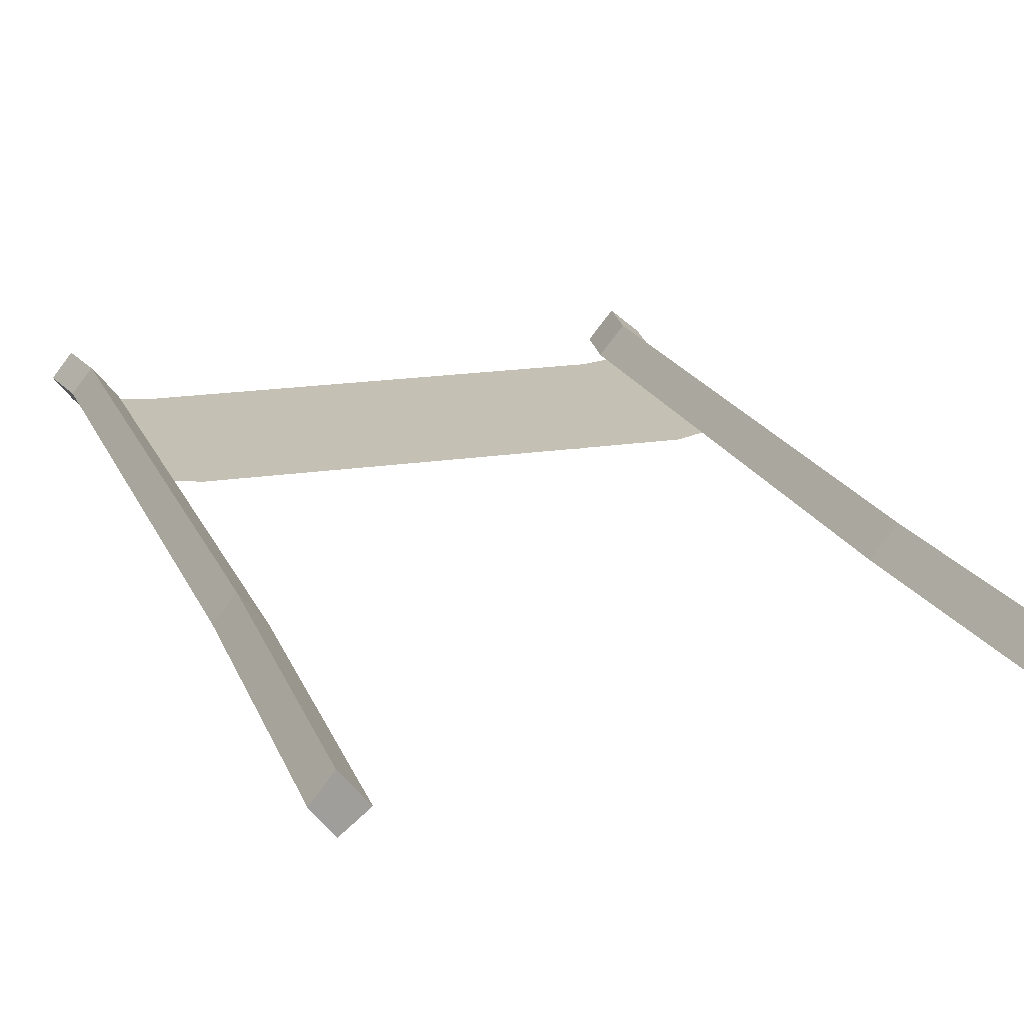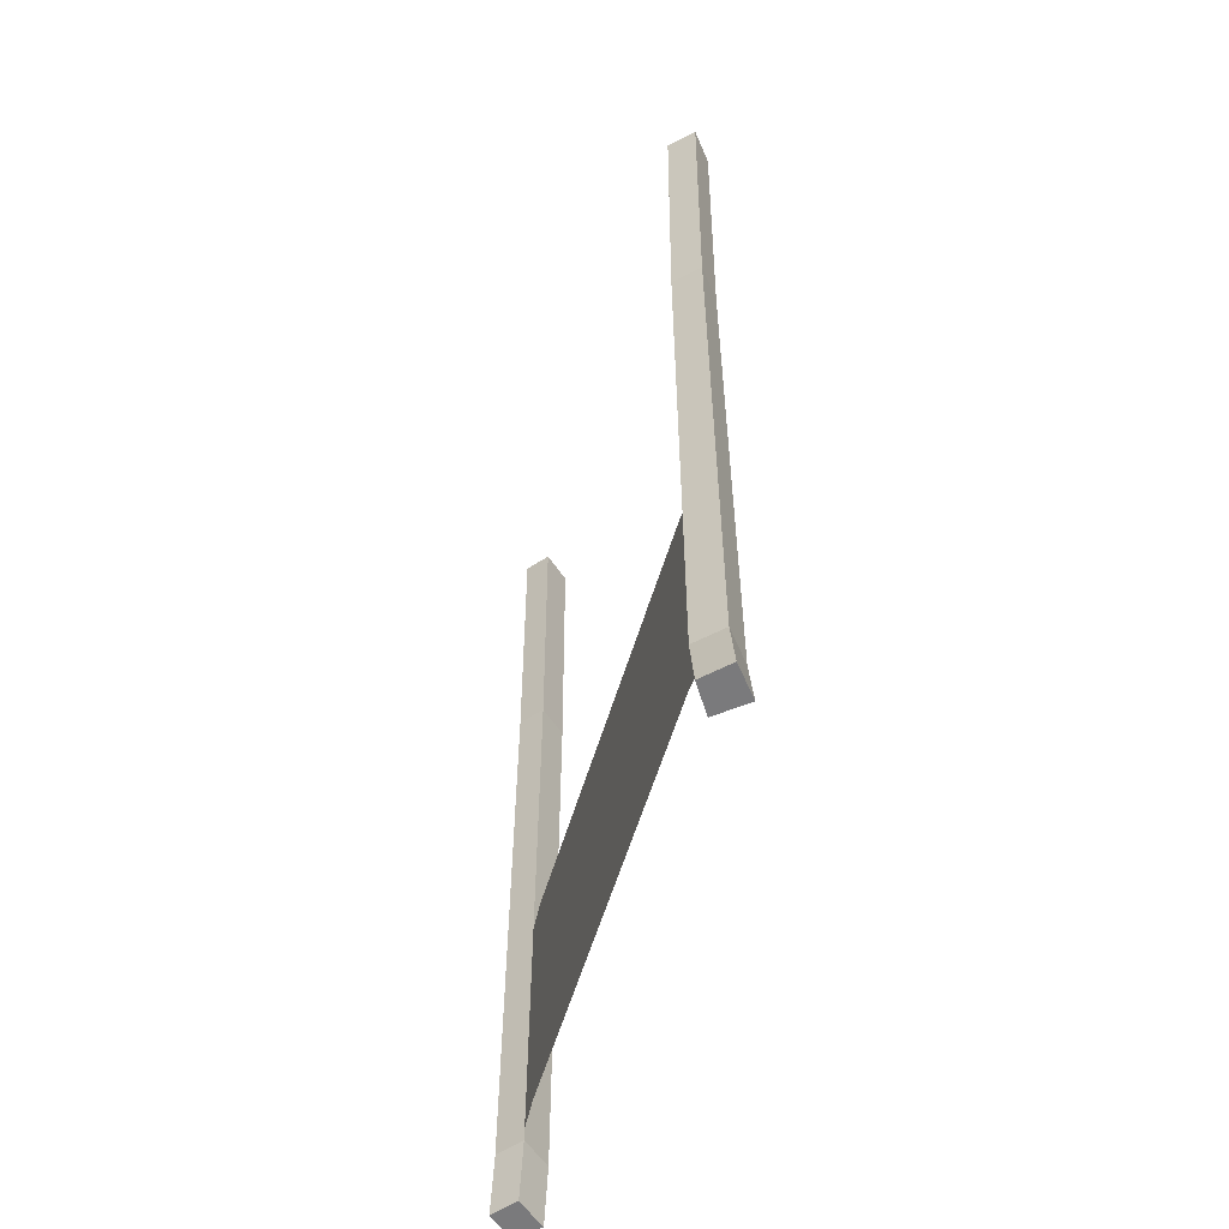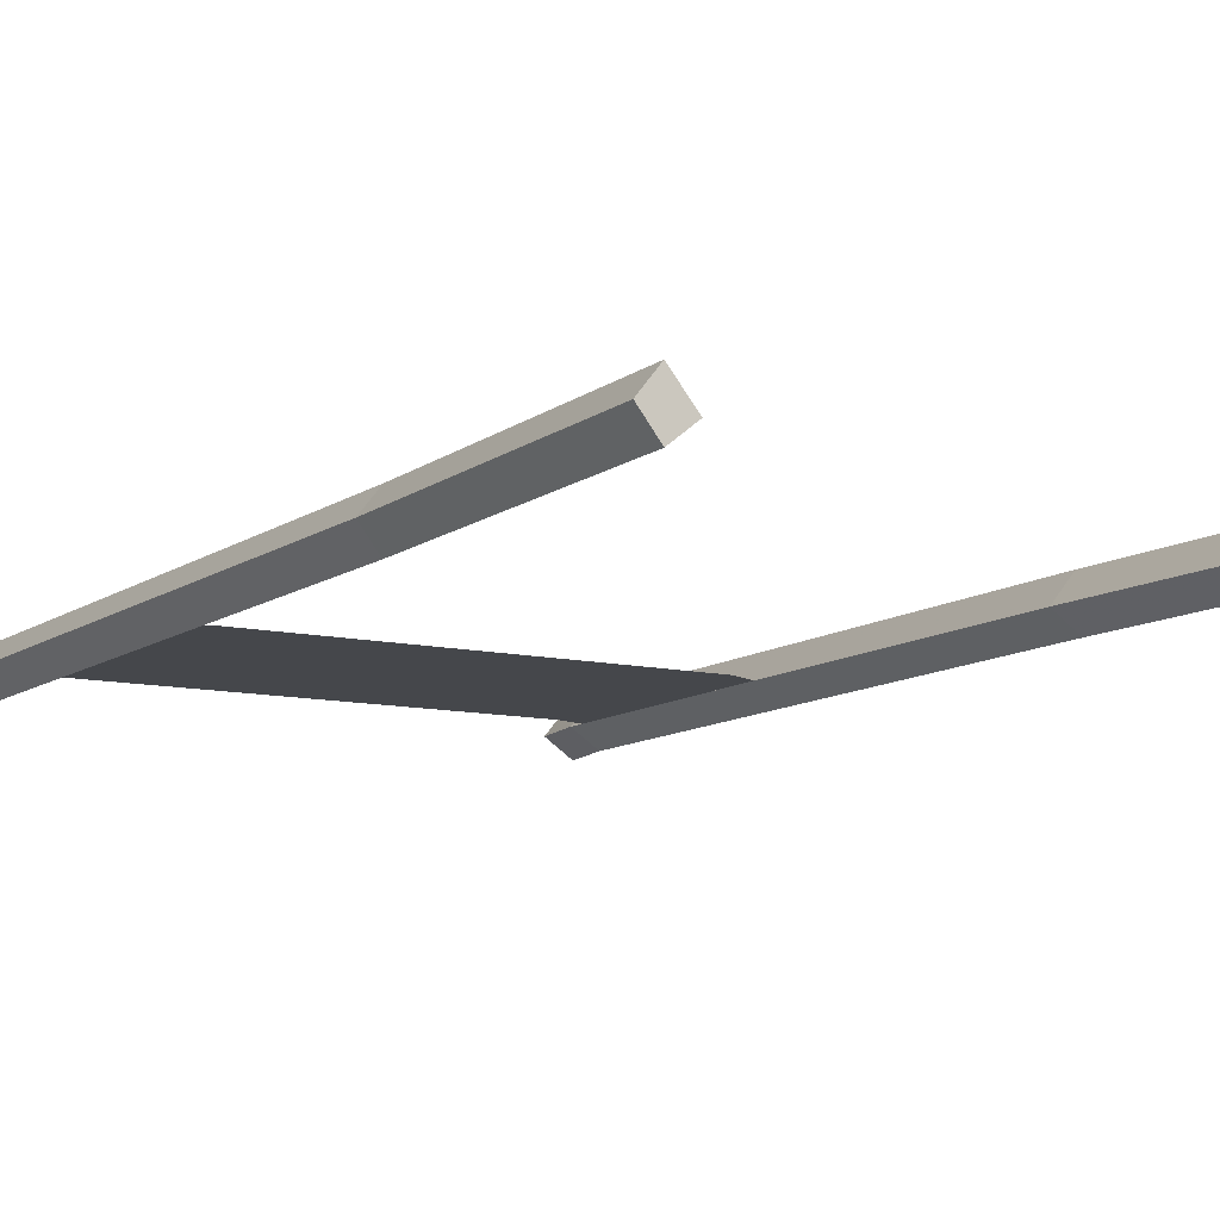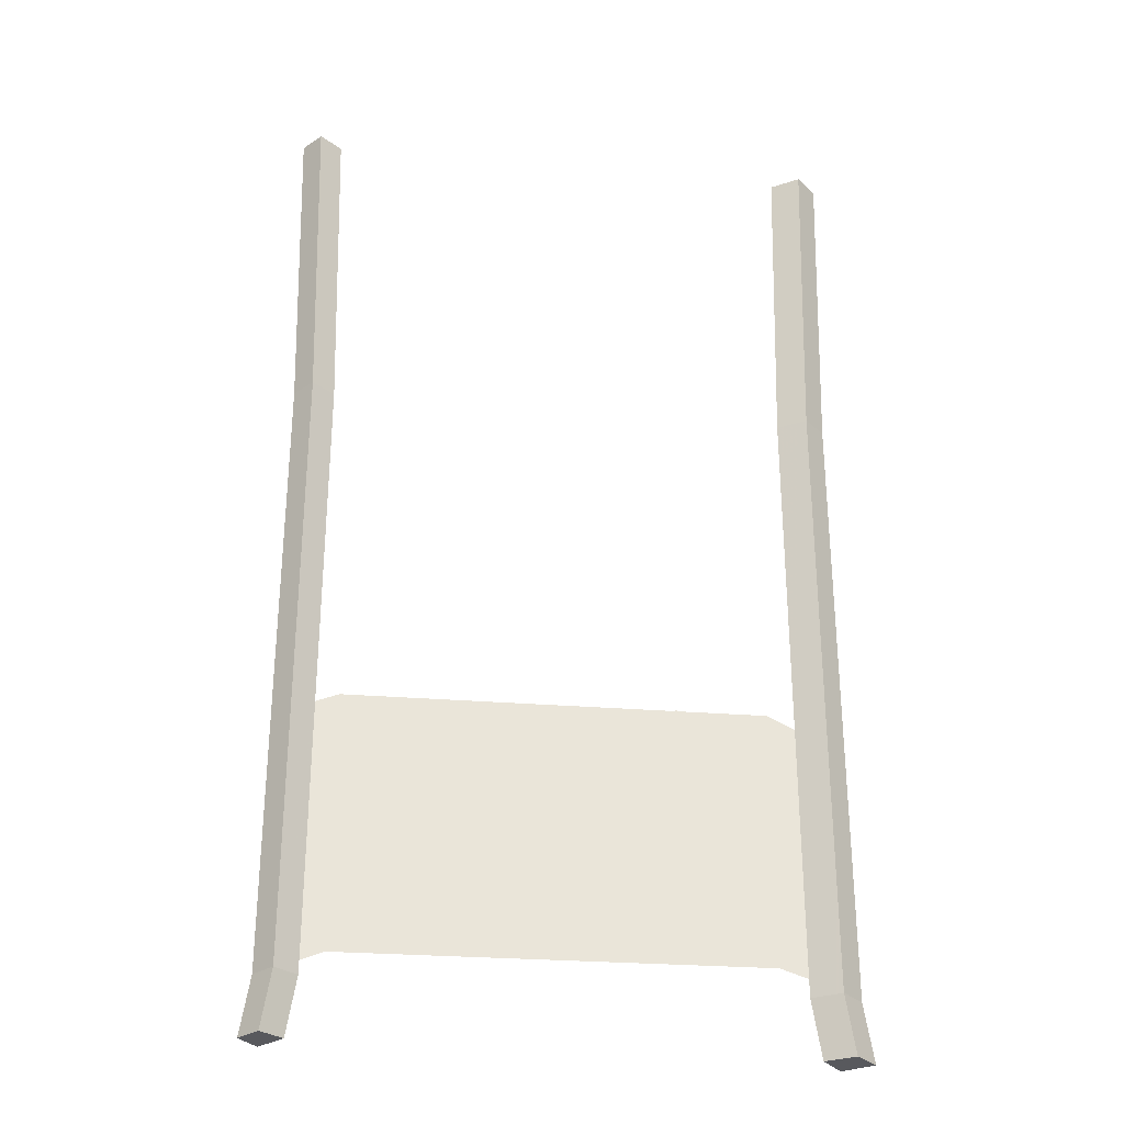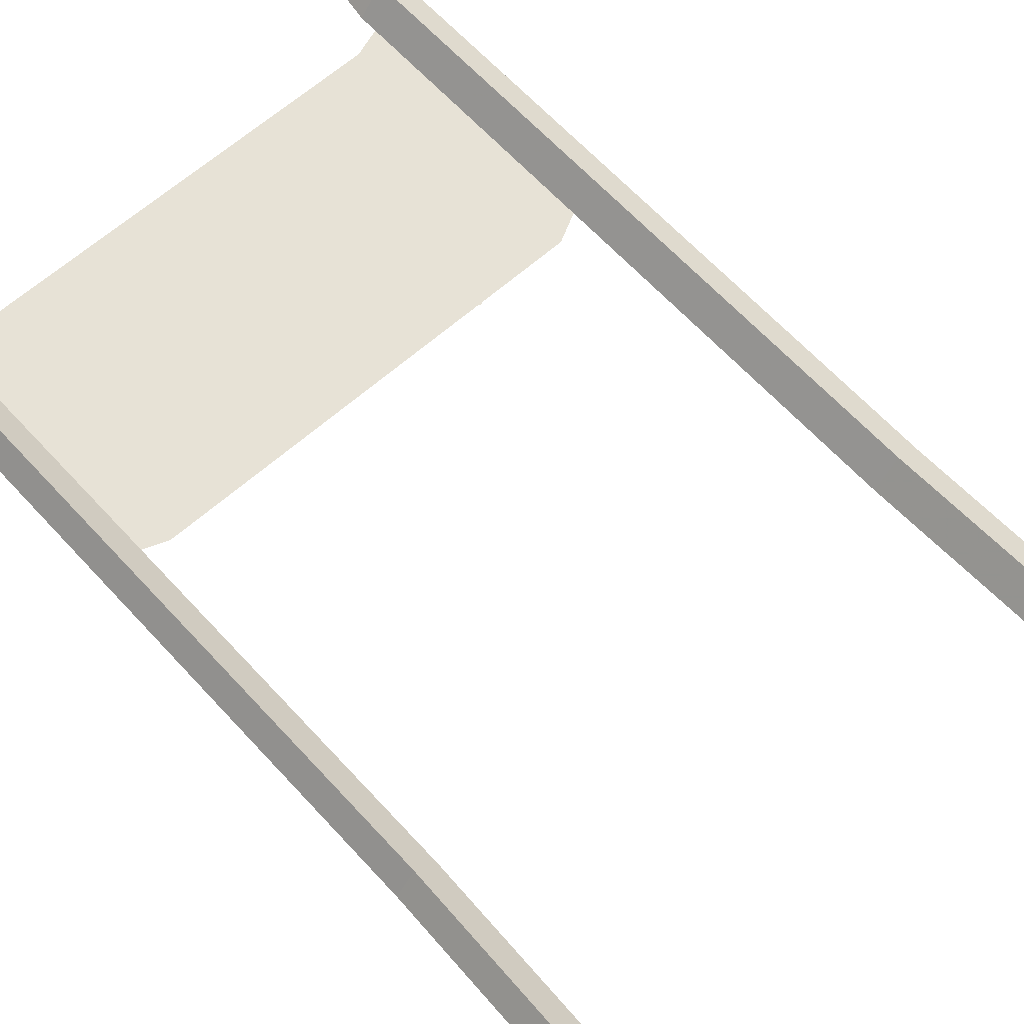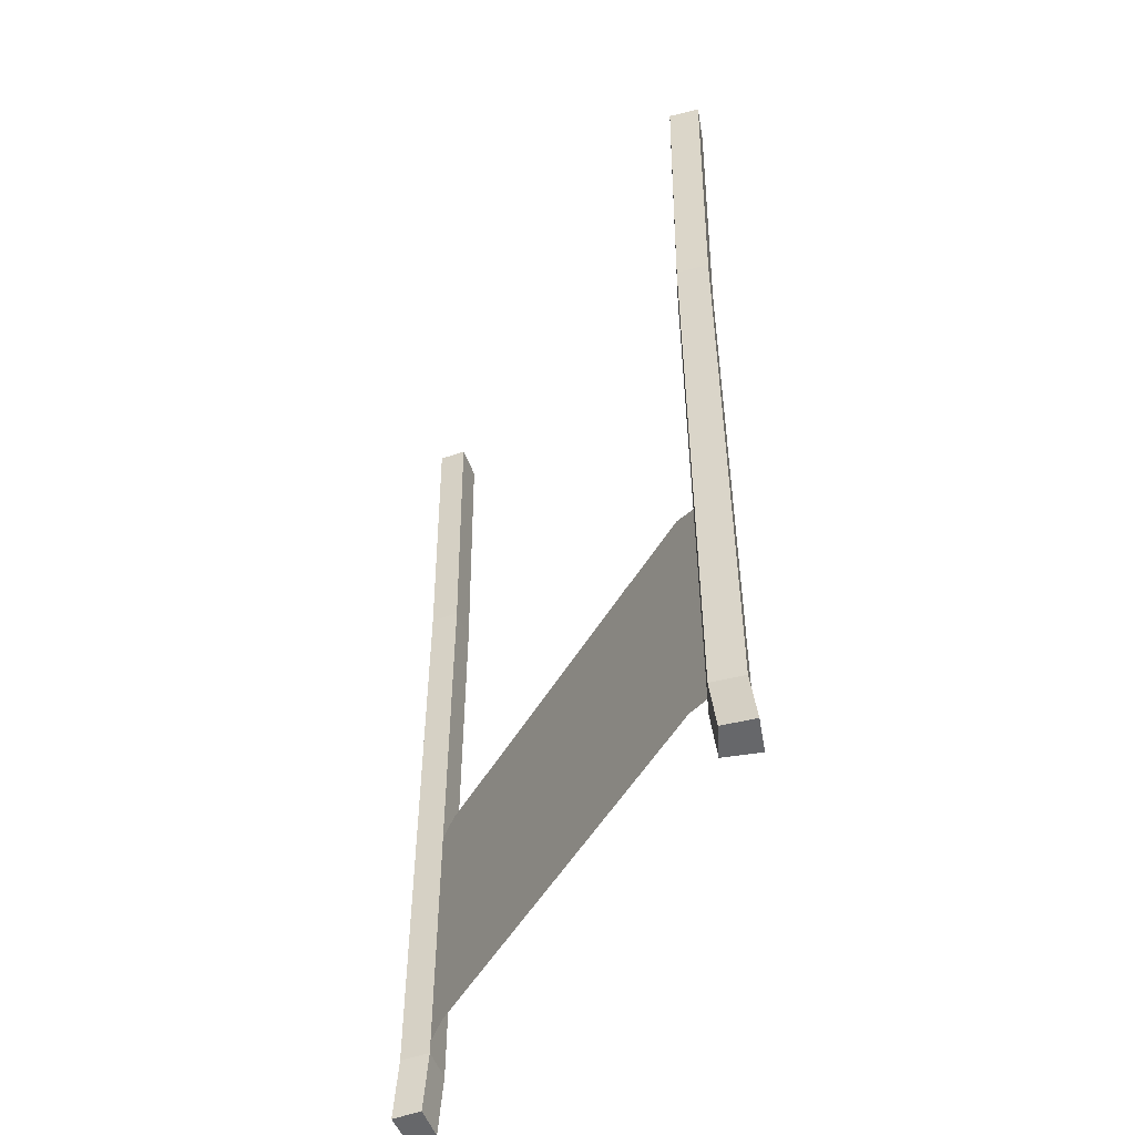
<metadata>
{"format":"obj","ext":"obj","renderer":"f3d","projection":"perspective","resolution":1024,"background":"white","views":[{"elev":18.3,"azim":162.6,"up":"+Z"},{"elev":-58.2,"azim":-106.9,"up":"+Y"},{"elev":-10.4,"azim":149.2,"up":"+Z"},{"elev":-30.1,"azim":172.2,"up":"+Y"},{"elev":63.4,"azim":137.7,"up":"+Z"},{"elev":-52.2,"azim":-120.1,"up":"+Y"}]}
</metadata>
<code>
v -0.3906 -0.5625 -0.007812
v -0.4375 -0.5625 -0.03906
v -0.4531 0 -0.03906
v -0.4062 0 -0.007812
v -0.4297 -0.5625 0.03906
v -0.4297 -1.641 0.03906
v -0.3906 -1.641 -0.007812
v -0.4375 -1.641 -0.03906
v -0.4766 -0.5625 0
v -0.4922 0 0
v -0.4453 0 0.03906
v -0.4766 -1.641 0
v -0.4922 -1.742 0
v -0.4453 -1.742 0.03906
v -0.4062 -1.742 -0.007812
v -0.4531 -1.742 -0.03906
v 0.4531 -0.5625 -0.03906
v 0.4141 -0.5625 -0.007812
v 0.4297 0 -0.007812
v 0.4688 0 -0.03906
v 0.4844 -0.5625 0
v 0.4844 -1.641 0
v 0.4531 -1.641 -0.03906
v 0.4141 -1.641 -0.007812
v 0.4531 -0.5625 0.03906
v 0.4688 0 0.03906
v 0.5 0 0
v 0.4531 -1.641 0.03906
v 0.4688 -1.742 0.03906
v 0.5 -1.742 0
v 0.4688 -1.742 -0.03906
v 0.4297 -1.742 -0.007812
v 0.07812 -1.477 -0.007812
v -0.07812 -1.477 -0.007812
v -0.07812 -1.32 -0.007812
v 0.07812 -1.32 -0.007812
v 0.1562 -1.492 -0.007812
v 0.1719 -1.336 -0.007812
v 0.2422 -1.375 -0.007812
v 0.2422 -1.406 -0.007812
v 0.2344 -1.508 -0.007812
v 0.1484 -1.555 -0.007812
v 0.3203 -1.516 -0.007812
v 0.2734 -1.562 -0.007812
v 0.3438 -1.594 -0.007812
v -0.1562 -1.492 -0.007812
v -0.1484 -1.414 -0.007812
v -0.1172 -1.359 -0.007812
v -0.1172 -1.336 -0.007812
v -0.1719 -1.383 -0.007812
v -0.125 -1.32 -0.007812
v -0.07812 -1.297 -0.007812
v -0.1094 -1.289 -0.007812
v -0.1016 -1.258 -0.007812
v -0.1172 -1.25 -0.007812
v -0.1719 -1.266 -0.007812
v -0.1953 -1.195 -0.007812
v -0.1875 -1.172 -0.007812
v -0.1875 -1.148 -0.007812
v -0.125 -1.18 -0.007812
v -0.2344 -1.508 -0.007812
v -0.2344 -1.438 -0.007812
v -0.2266 -1.414 -0.007812
v -0.25 -1.391 -0.007812
v -0.1484 -1.555 -0.007812
v -0.2734 -1.562 -0.007812
v -0.2969 -1.516 -0.007812
v -0.2812 -1.422 -0.007812
v -0.2891 -1.414 -0.007812
v -0.3047 -1.43 -0.007812
v -0.3516 -1.453 -0.007812
v -0.3438 -1.594 -0.007812
v 0.3047 -1.438 -0.007812
v 0.3359 -1.453 -0.007812
v 0.375 -1.477 -0.007812
v -0.2344 -1.336 -0.007812
v -0.25 -1.25 -0.007812
v -0.2734 -1.227 -0.007812
v -0.2734 -1.164 -0.007812
v -0.3203 -1.266 -0.007812
v -0.3047 -1.336 -0.007812
v -0.3281 -1.367 -0.007812
v -0.3438 -1.305 -0.007812
v -0.3828 -1.289 -0.007812
v -0.3438 -1.25 -0.007812
v -0.3203 -1.219 -0.007812
v -0.3594 -1.359 -0.007812
v -0.3125 -1.188 -0.007812
v 0.03906 -1.234 -0.007812
v 0.3516 -1.375 -0.007812
v 0.3359 -1.398 -0.007812
v 0.03125 -1.258 -0.007812
v -0.1016 -1.188 -0.007812
v -0.07031 -1.156 -0.007812
v 0.07812 -1.195 -0.007812
v 0.4141 -1.617 -0.007812
v 0.375 -1.602 -0.007812
v 0.375 -1.156 -0.007812
v 0.4141 -1.172 -0.007812
v -0.3438 -1.148 -0.007812
v -0.3906 -1.172 -0.007812
v -0.3906 -1.609 -0.007812
v 0.02344 -1.312 -0.007812
v -0.1094 -1.242 -0.007812
v 0.3828 -1.391 -0.007812
v 0.3672 -1.414 -0.007812
v 0.375 -1.344 -0.007812
v 0.4062 -1.359 -0.007812
f 1 2 3
f 1 3 4
f 1 7 2
f 2 7 8
f 3 10 4
f 4 10 11
f 5 11 9
f 5 9 12
f 5 12 6
f 6 12 13
f 6 13 14
f 7 15 8
f 8 15 16
f 9 11 10
f 17 18 19
f 17 19 20
f 17 23 18
f 18 23 24
f 19 26 20
f 20 26 27
f 21 27 25
f 21 25 28
f 21 28 22
f 22 28 29
f 22 29 30
f 23 31 24
f 24 31 32
f 25 27 26
f 1 4 5
f 1 5 6
f 1 6 7
f 2 8 9
f 2 9 10
f 2 10 3
f 4 11 5
f 6 14 7
f 7 14 15
f 8 16 12
f 8 12 9
f 12 16 13
f 13 16 14
f 14 16 15
f 17 20 21
f 17 21 22
f 17 22 23
f 18 24 25
f 18 25 26
f 18 26 19
f 20 27 21
f 22 30 23
f 23 30 31
f 24 32 28
f 24 28 25
f 28 32 29
f 29 32 30
f 30 32 31
f 33 34 35
f 33 35 36
f 33 36 37
f 37 36 38
f 37 38 39
f 37 39 40
f 37 40 41
f 34 46 47
f 34 47 48
f 34 48 35
f 35 48 49
f 46 61 62
f 46 62 47
f 37 41 42
f 61 46 65
f 42 41 43
f 42 43 44
f 44 43 45
f 61 65 66
f 61 66 67
f 61 67 62
f 62 67 68
f 70 67 71
f 67 70 68
f 67 66 72
f 43 41 73
f 43 73 74
f 43 74 75
f 41 40 73
f 49 48 50
f 49 50 51
f 47 63 64
f 47 64 50
f 47 50 48
f 57 77 78
f 57 78 58
f 80 81 82
f 80 82 83
f 80 86 78
f 80 78 77
f 81 64 69
f 81 69 82
f 49 51 52
f 52 51 53
f 52 53 54
f 54 53 55
f 55 58 59
f 55 59 60
f 47 62 63
f 62 68 69
f 62 69 64
f 62 64 63
f 58 78 79
f 58 79 59
f 80 83 84
f 80 84 85
f 80 85 86
f 83 82 87
f 83 87 84
f 78 86 88
f 78 88 79
f 55 53 51
f 55 51 56
f 55 56 57
f 55 57 58
f 51 50 64
f 51 64 76
f 51 76 56
f 76 64 81
f 56 76 77
f 56 77 57
f 80 77 76
f 80 76 81
f 89 90 91
f 89 91 92
f 91 90 105
f 91 105 106
f 91 106 74
f 91 74 73
f 105 90 107
f 105 107 108
f 89 92 93
f 89 93 94
f 89 94 95
f 96 97 98
f 96 98 99
f 96 99 97
f 97 99 98
f 100 72 101
f 100 101 102
f 100 102 72
f 72 102 101
f 97 98 100
f 97 100 72
f 97 72 98
f 98 72 100
f 93 92 103
f 93 103 104

</code>
